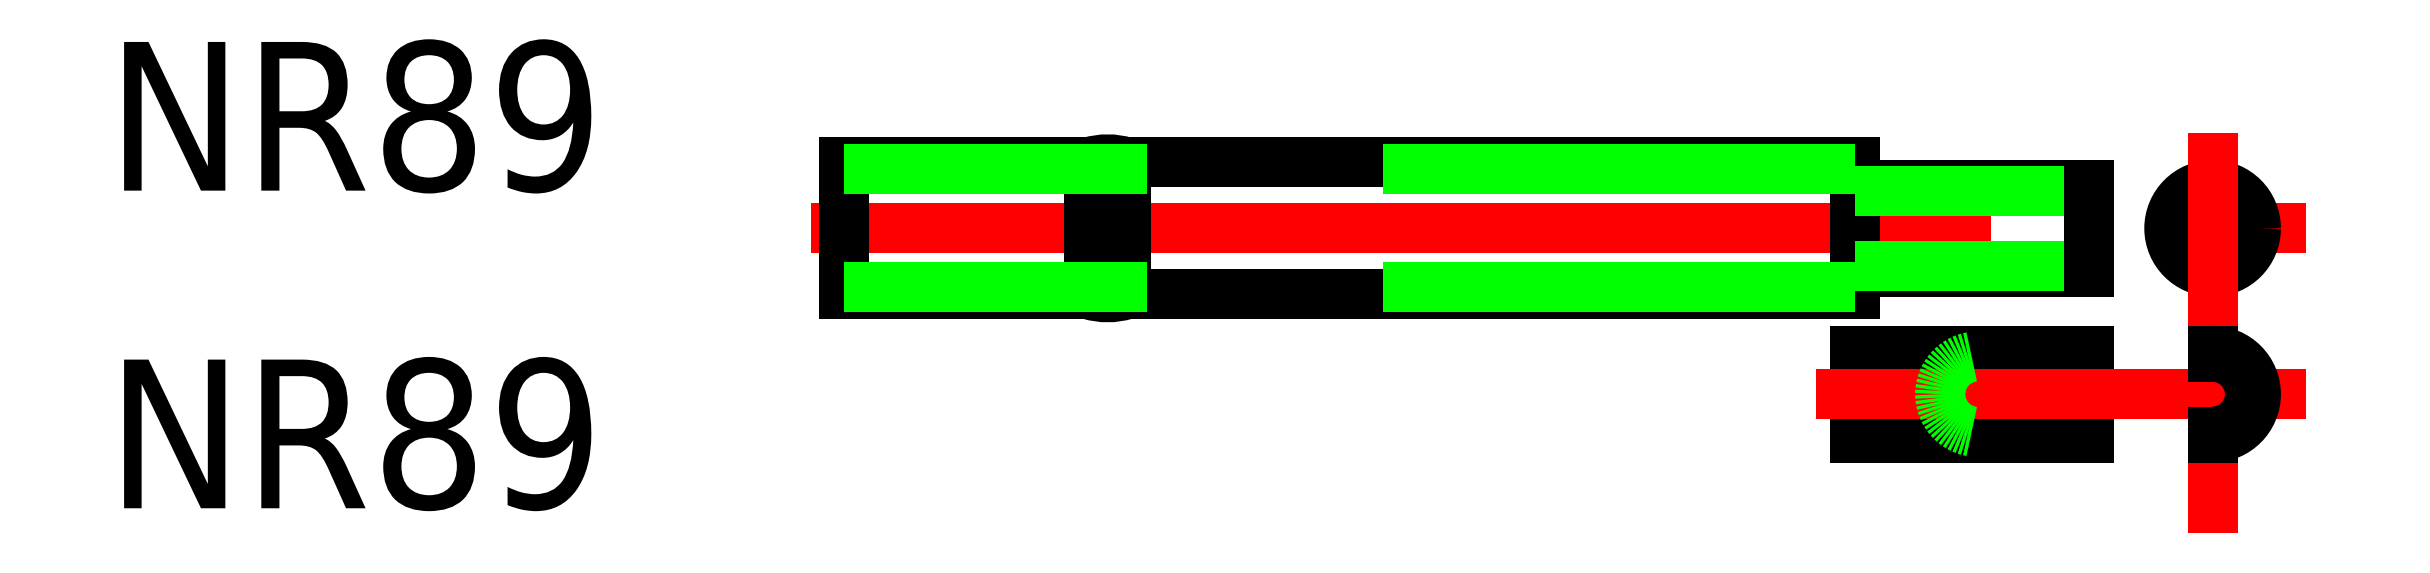
<metadata>
{"format":"dxf","ext":"dxf","renderer":"ezdxf+matplotlib","layout":"modelspace","background":"white","min_lineweight":24,"dpi":150}
</metadata>
<code>
0
SECTION
2
ENTITIES
0
POLYLINE
8
0
66
     1
10
0
20
0
30
0
0
VERTEX
8
0
10
238.2
20
75.59
30
0
0
VERTEX
8
0
10
218.6
20
75.59
30
0
0
SEQEND
8
0
0
LINE
8
CENTER
10
210.2
20
73.81
30
0
11
250.4
21
73.81
31
0
0
LINE
8
0
10
218.6
20
72.03
30
0
11
218.6
21
75.59
31
0
0
LINE
8
0
10
217.6
20
75.59
30
0
11
217.6
21
72.03
31
0
0
LINE
8
0
10
238.2
20
72.03
30
0
11
238.2
21
75.59
31
0
0
LINE
8
0
10
238.2
20
74.98
30
0
11
244.5
21
74.98
31
0
0
LINE
8
0
10
238.2
20
72.65
30
0
11
244.5
21
72.65
31
0
0
LINE
8
0
10
244.5
20
74.82
30
0
11
238.2
21
74.82
31
0
0
LINE
8
0
10
244.5
20
72.81
30
0
11
238.2
21
72.81
31
0
0
LINE
8
0
10
244.5
20
74.98
30
0
11
244.5
21
72.65
31
0
0
ARC
8
0
10
218.1
20
73.66
30
0
40
1.704
50
252.9
51
287.1
0
ARC
8
0
10
218.1
20
73.96
30
0
40
1.704
50
72.94
51
107.1
0
POLYLINE
8
0
66
     1
10
0
20
0
30
0
0
VERTEX
8
0
10
217.6
20
75.59
30
0
0
VERTEX
8
0
10
211
20
75.59
30
0
0
VERTEX
8
0
10
211
20
72.03
30
0
0
VERTEX
8
0
10
217.6
20
72.03
30
0
0
SEQEND
8
0
0
POLYLINE
8
0
66
     1
10
0
20
0
30
0
0
VERTEX
8
0
10
218.6
20
72.03
30
0
0
VERTEX
8
0
10
238.2
20
72.03
30
0
0
SEQEND
8
0
0
LINE
8
0
10
238.2
20
75.4
30
0
11
211
21
75.4
31
0
0
LINE
8
0
10
238.2
20
72.22
30
0
11
211
21
72.22
31
0
0
LINE
8
0
10
244.5
20
68.35
30
0
11
241.4
21
68.35
31
0
0
LINE
8
0
10
238.2
20
68.19
30
0
11
244.5
21
68.19
31
0
0
LINE
8
0
10
244.5
20
70.36
30
0
11
241.4
21
70.36
31
0
0
LINE
8
0
10
238.2
20
70.52
30
0
11
244.5
21
70.52
31
0
0
LINE
8
0
10
244.5
20
70.52
30
0
11
244.5
21
68.19
31
0
0
LINE
8
CENTER
10
250.4
20
69.35
30
0
11
237.2
21
69.35
31
0
0
CIRCLE
8
0
10
247.9
20
73.81
30
0
40
1.005
0
CIRCLE
8
0
10
247.9
20
73.81
30
0
40
1.165
0
LINE
8
CENTER
10
247.9
20
76.37
30
0
11
247.9
21
65.61
31
0
0
ARC
8
0
10
241.5
20
69.35
30
0
40
1.019
50
99.55
51
260.4
0
ARC
8
0
10
247.9
20
69.35
30
0
40
1.005
50
270
51
90
0
ARC
8
0
10
247.9
20
69.35
30
0
40
1.165
50
270
51
90
0
LINE
8
0
10
247.9
20
70.52
30
0
11
247.9
21
70.36
31
0
0
LINE
8
0
10
247.9
20
68.19
30
0
11
247.9
21
68.35
31
0
0
TEXT
8
0
10
191.2
20
74.83
30
0
40
4
1
NR89
0
TEXT
8
0
10
191.2
20
66.28
30
0
40
4
1
NR89
0
ENDSEC
0
EOF

</code>
